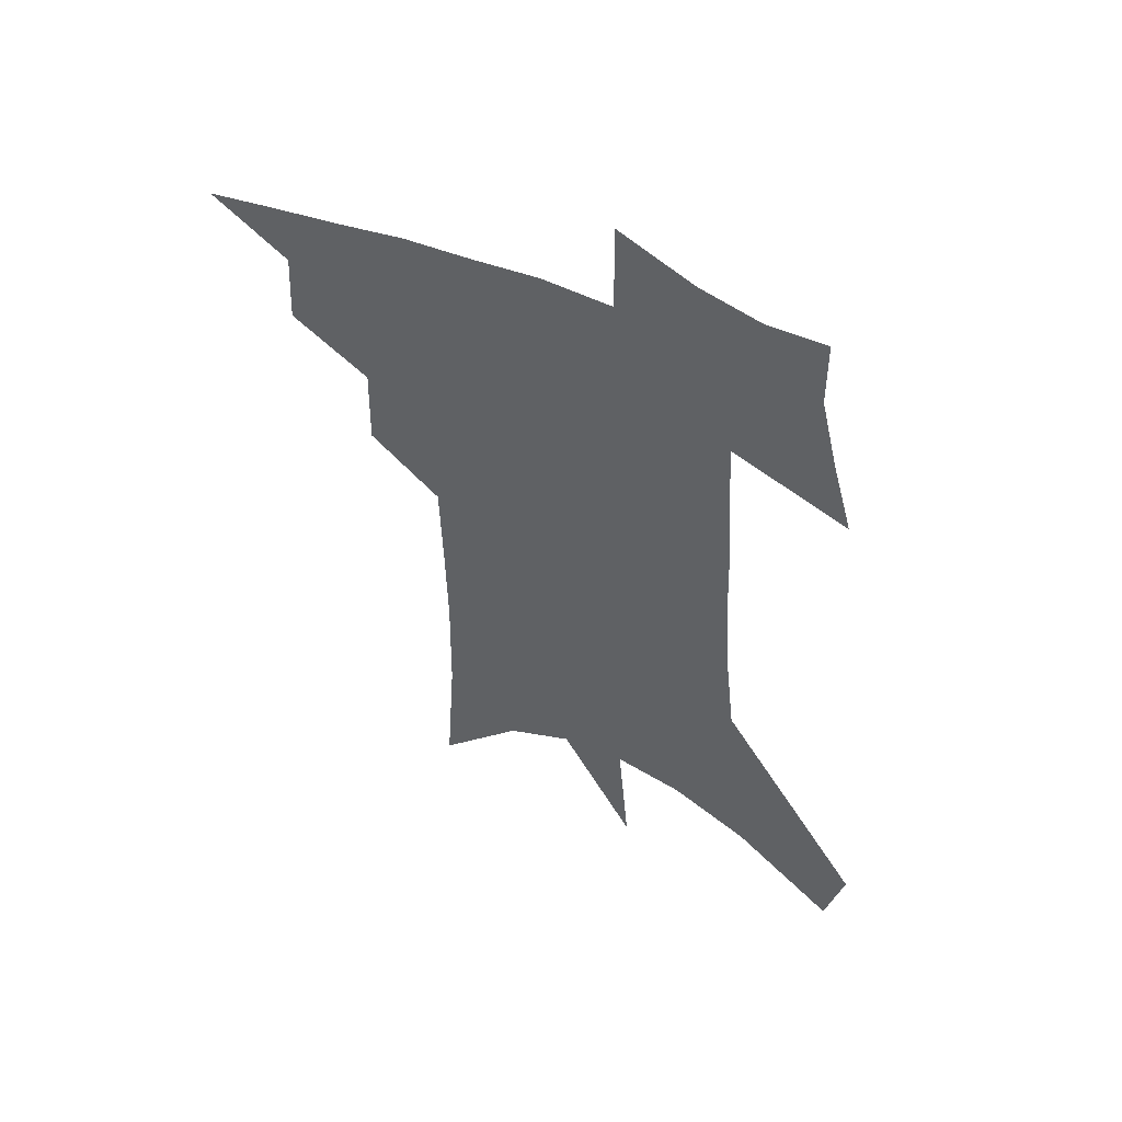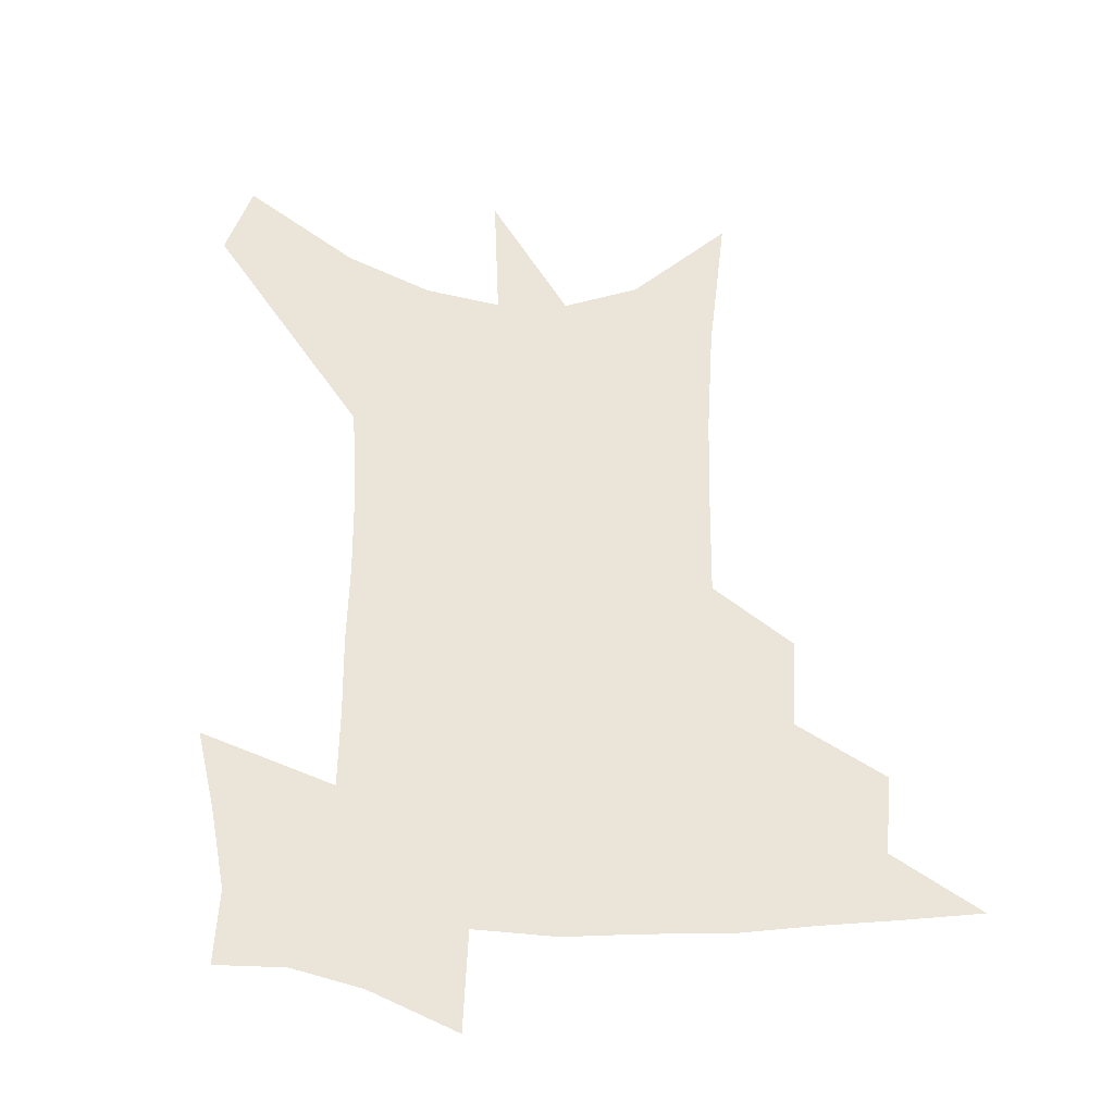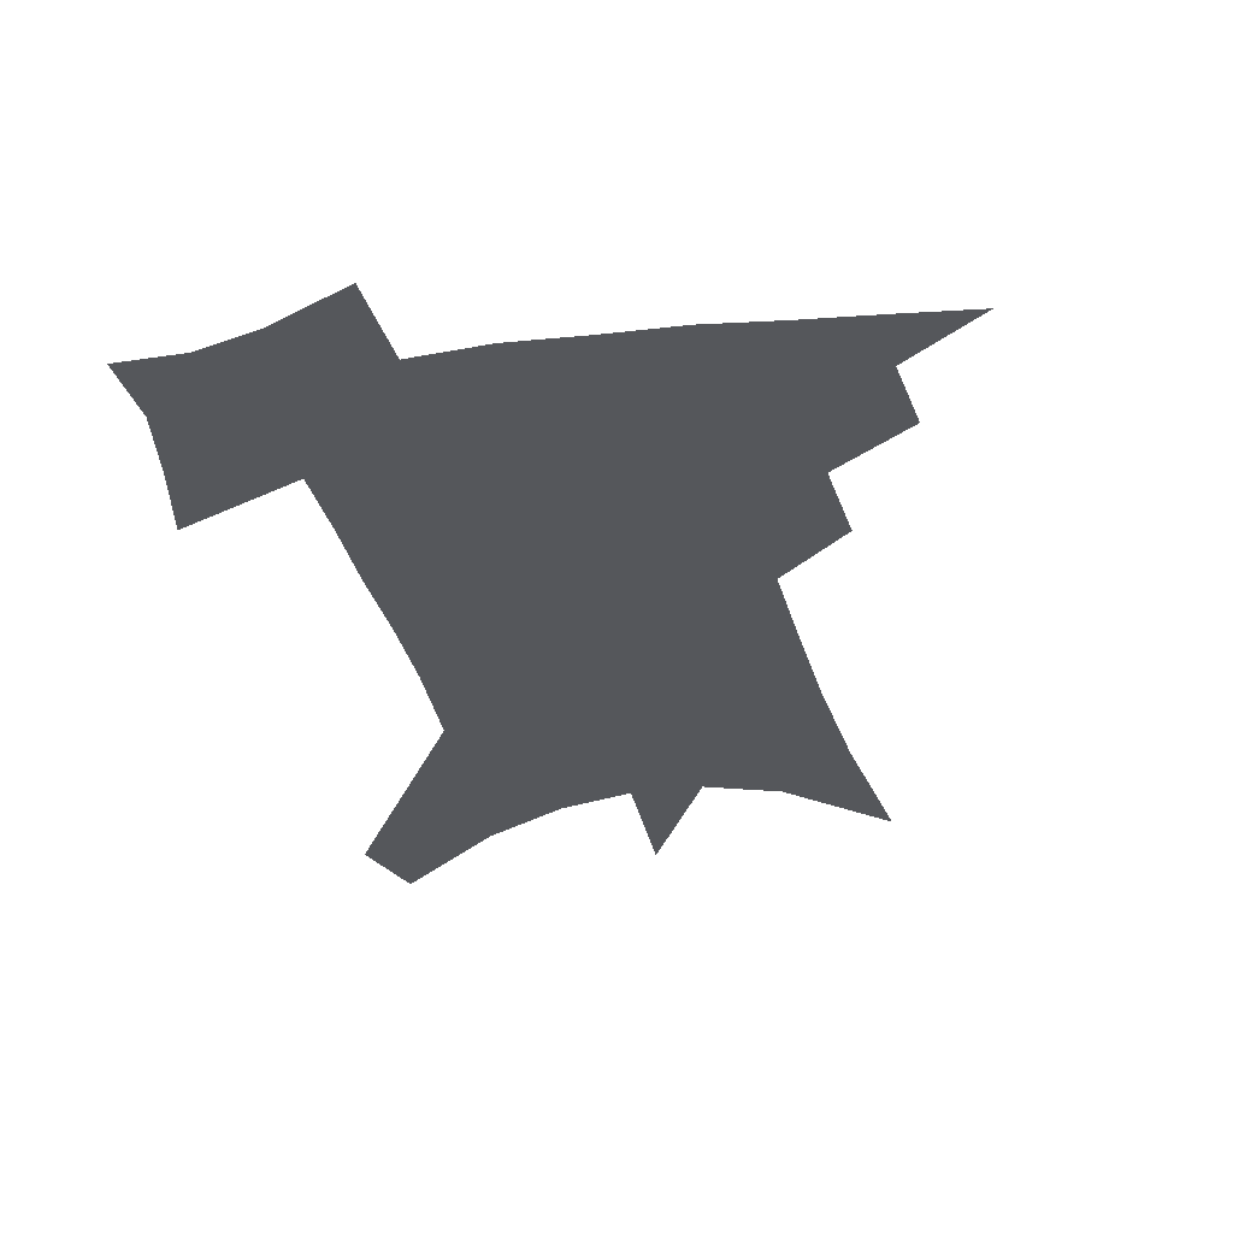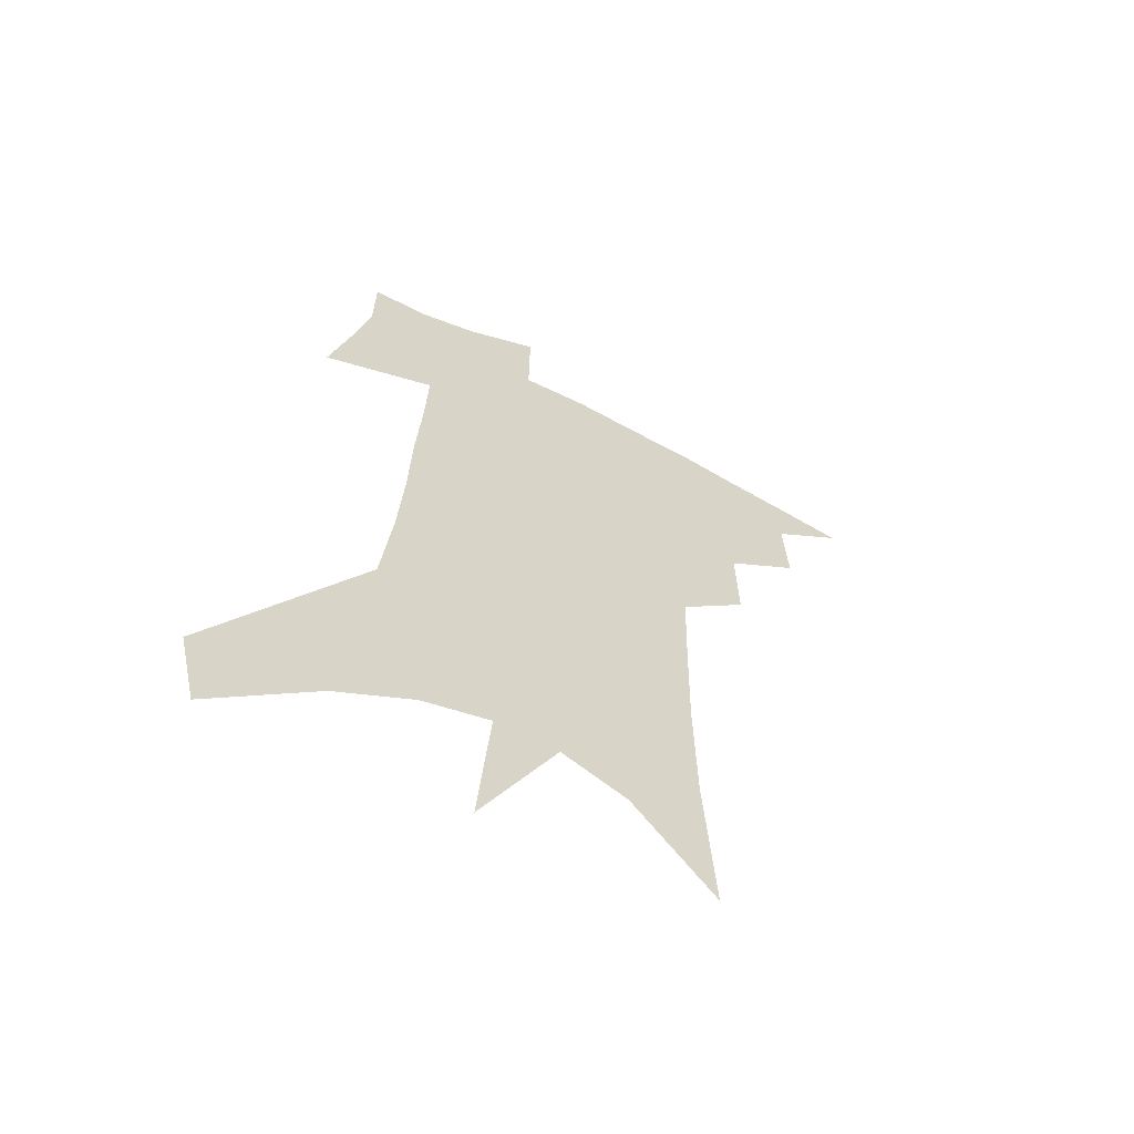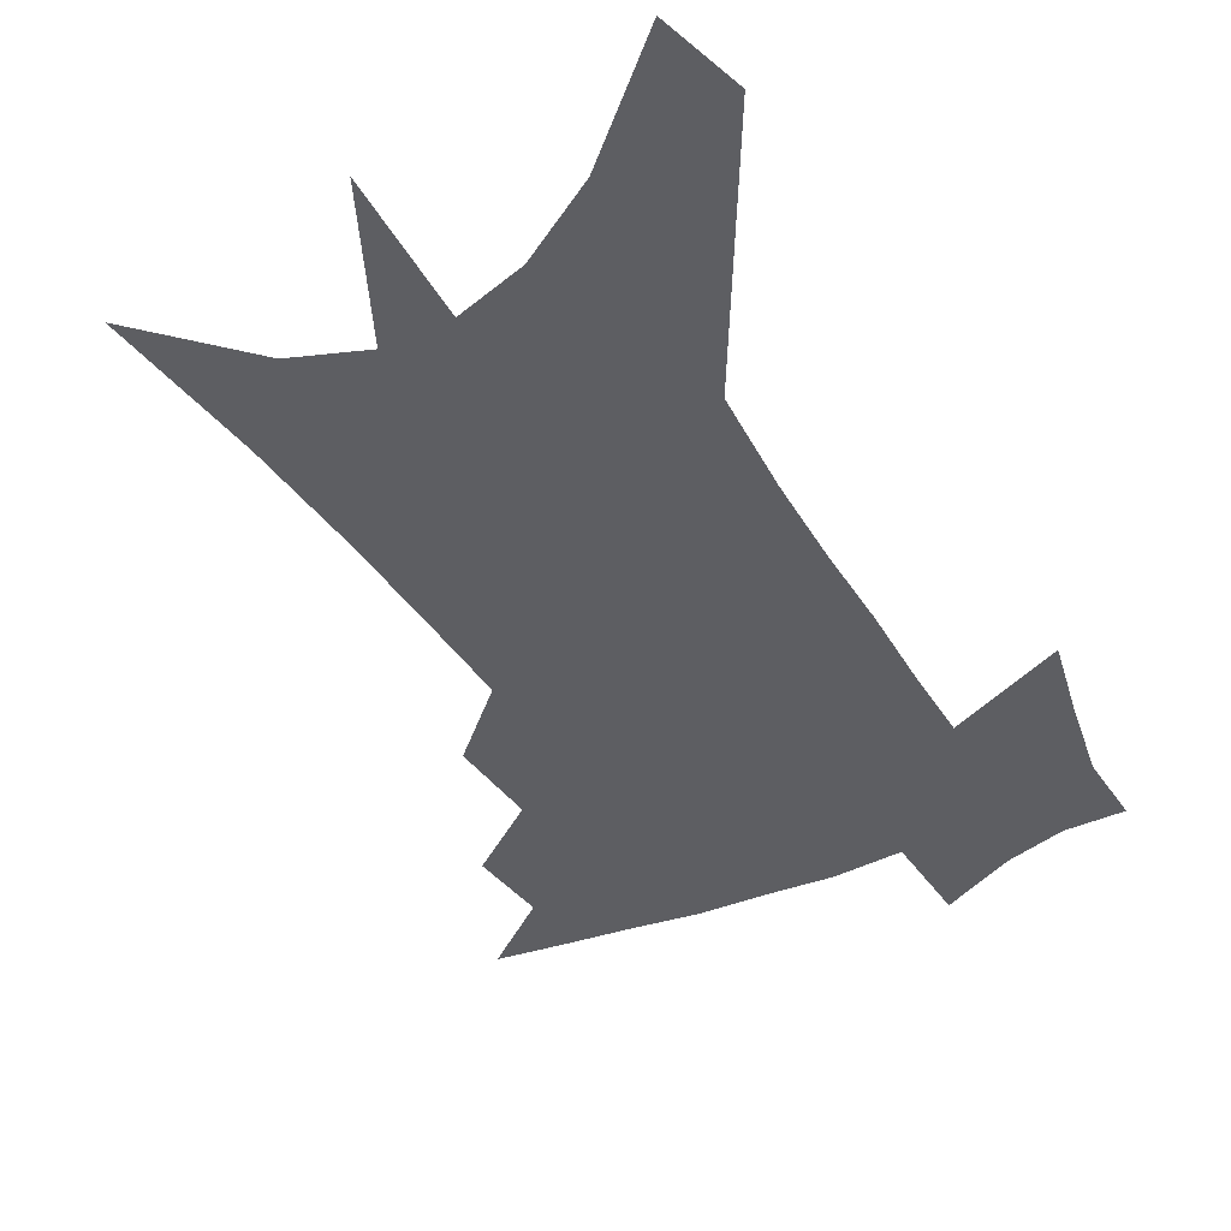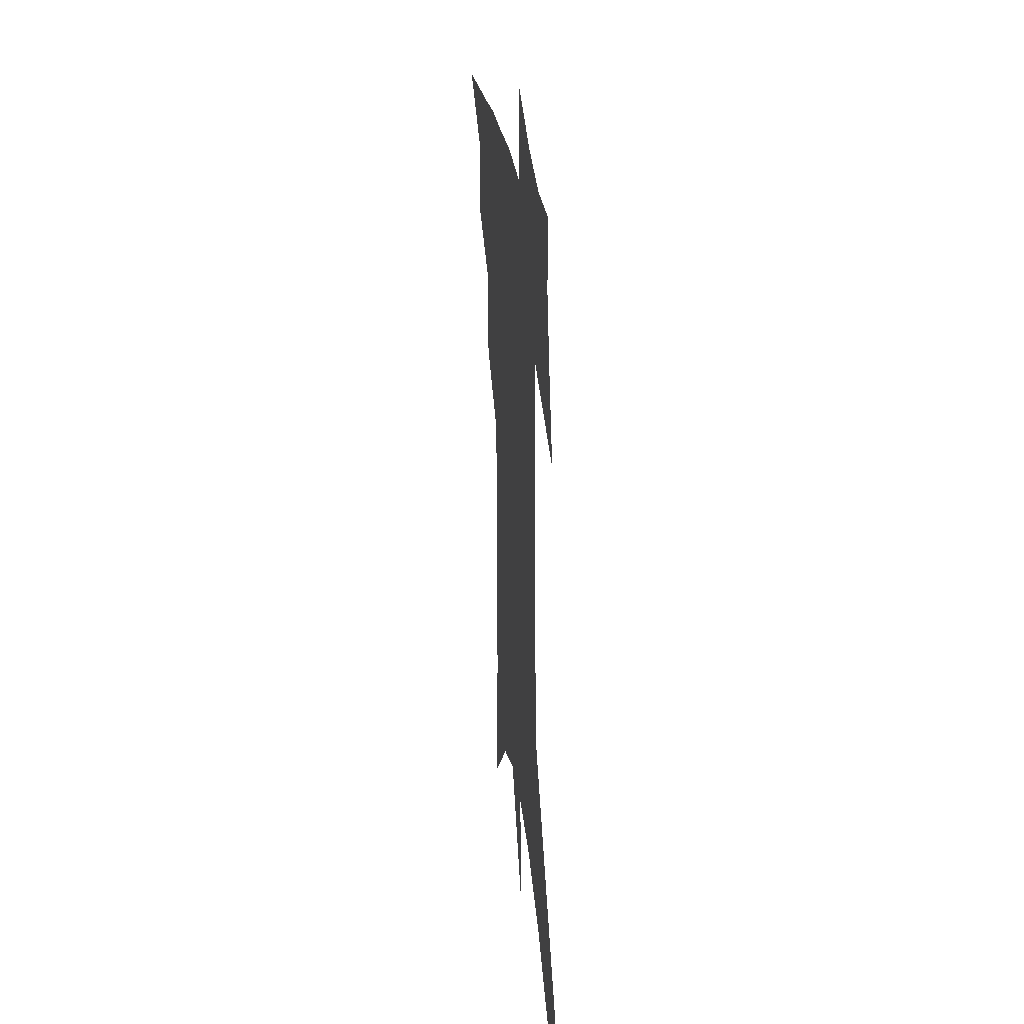
<metadata>
{"format":"obj","ext":"obj","renderer":"f3d","projection":"perspective","resolution":1024,"background":"white","views":[{"elev":55.2,"azim":24.3,"up":"+Y"},{"elev":44.5,"azim":-177.5,"up":"+Z"},{"elev":-26.7,"azim":-166.1,"up":"+Z"},{"elev":-62.0,"azim":152.2,"up":"+Y"},{"elev":-39.1,"azim":30.5,"up":"+Z"},{"elev":31.0,"azim":82.4,"up":"+Y"}]}
</metadata>
<code>
v 481.3 434.8 0
v 506.3 386.2 0
v 507.8 414.6 0
v 504.6 438.1 0
v 532.7 333.7 0
v 533.4 366.5 0
v 533.1 393.7 0
v 531.9 418 0
v 528.7 441.2 0
v 554.7 131.8 0
v 558.4 190.1 0
v 559.2 235.8 0
v 558.6 274.9 0
v 557.7 310.9 0
v 557.9 345.1 0
v 557.6 373.2 0
v 556.8 397.9 0
v 555.1 420.8 0
v 551.9 444.9 0
v 584.9 165.1 0
v 584.1 210.3 0
v 583 251 0
v 581.9 288 0
v 580.6 319.8 0
v 580.1 349.9 0
v 579.6 375.9 0
v 579.6 400.9 0
v 577.9 423 0
v 576.2 446.1 0
v 608.9 175 0
v 606.7 216.1 0
v 604.8 251.5 0
v 603.2 292.9 0
v 601.9 321.9 0
v 601.5 352.6 0
v 601.2 378.1 0
v 601.2 402.2 0
v 601.2 424.1 0
v 599.2 448.1 0
v 636.6 122.1 0
v 632.3 175.6 0
v 629.1 219.2 0
v 626.5 256.9 0
v 624.4 293 0
v 623 325.3 0
v 622.6 352.2 0
v 622.1 379.8 0
v 622.5 402.2 0
v 623.2 424.4 0
v 624.2 446.5 0
v 623.9 481.5 0
v 657.3 168.7 0
v 652.6 213.6 0
v 648.8 253.2 0
v 647.1 286.5 0
v 645.8 317.7 0
v 645.1 346.5 0
v 643.5 376.1 0
v 643.5 401 0
v 644.3 423.2 0
v 646.5 444.4 0
v 650.9 468.1 0
v 686.1 151.7 0
v 681.1 196.3 0
v 676.6 236.2 0
v 672.6 274 0
v 670.5 307 0
v 669.5 337 0
v 667.5 368 0
v 666.3 396.2 0
v 664.9 420.7 0
v 666.6 441.5 0
v 672.6 461.7 0
v 724.7 117 0
v 731.6 146.5 0
v 708.4 377.5 0
v 700.5 407.7 0
v 694.2 435.6 0
v 693.9 461.7 0
f 3 4 1
f 6 7 2
f 2 7 3
f 7 8 3
f 3 8 4
f 8 9 4
f 14 15 5
f 5 15 6
f 15 16 6
f 6 16 7
f 16 17 7
f 7 17 8
f 17 18 8
f 8 18 9
f 18 19 9
f 10 20 11
f 20 21 11
f 11 21 12
f 21 22 12
f 12 22 13
f 22 23 13
f 13 23 14
f 23 24 14
f 14 24 15
f 24 25 15
f 15 25 16
f 25 26 16
f 16 26 17
f 26 27 17
f 17 27 18
f 27 28 18
f 18 28 19
f 28 29 19
f 20 30 21
f 30 31 21
f 21 31 22
f 31 32 22
f 22 32 23
f 32 33 23
f 23 33 24
f 33 34 24
f 24 34 25
f 34 35 25
f 25 35 26
f 35 36 26
f 26 36 27
f 36 37 27
f 27 37 28
f 37 38 28
f 28 38 29
f 38 39 29
f 40 41 30
f 30 41 31
f 41 42 31
f 31 42 32
f 42 43 32
f 32 43 33
f 43 44 33
f 33 44 34
f 44 45 34
f 34 45 35
f 45 46 35
f 35 46 36
f 46 47 36
f 36 47 37
f 47 48 37
f 37 48 38
f 48 49 38
f 38 49 39
f 49 50 39
f 41 52 42
f 52 53 42
f 42 53 43
f 53 54 43
f 43 54 44
f 54 55 44
f 44 55 45
f 55 56 45
f 45 56 46
f 56 57 46
f 46 57 47
f 57 58 47
f 47 58 48
f 58 59 48
f 48 59 49
f 59 60 49
f 49 60 50
f 60 61 50
f 50 61 51
f 61 62 51
f 52 63 53
f 63 64 53
f 53 64 54
f 64 65 54
f 54 65 55
f 65 66 55
f 55 66 56
f 66 67 56
f 56 67 57
f 67 68 57
f 57 68 58
f 68 69 58
f 58 69 59
f 69 70 59
f 59 70 60
f 70 71 60
f 60 71 61
f 71 72 61
f 61 72 62
f 72 73 62
f 63 74 64
f 74 75 64
f 64 75 65
f 70 76 71
f 76 77 71
f 71 77 72
f 77 78 72
f 72 78 73
f 78 79 73

</code>
